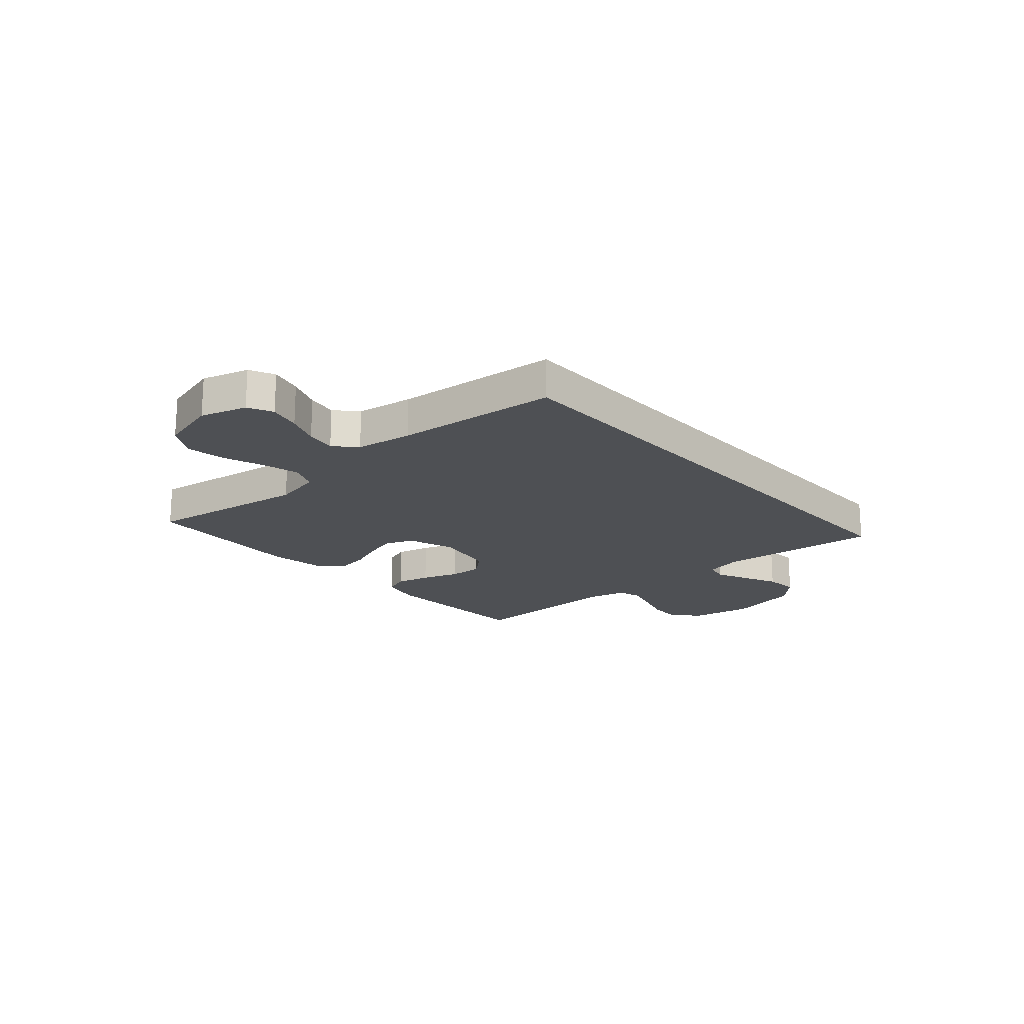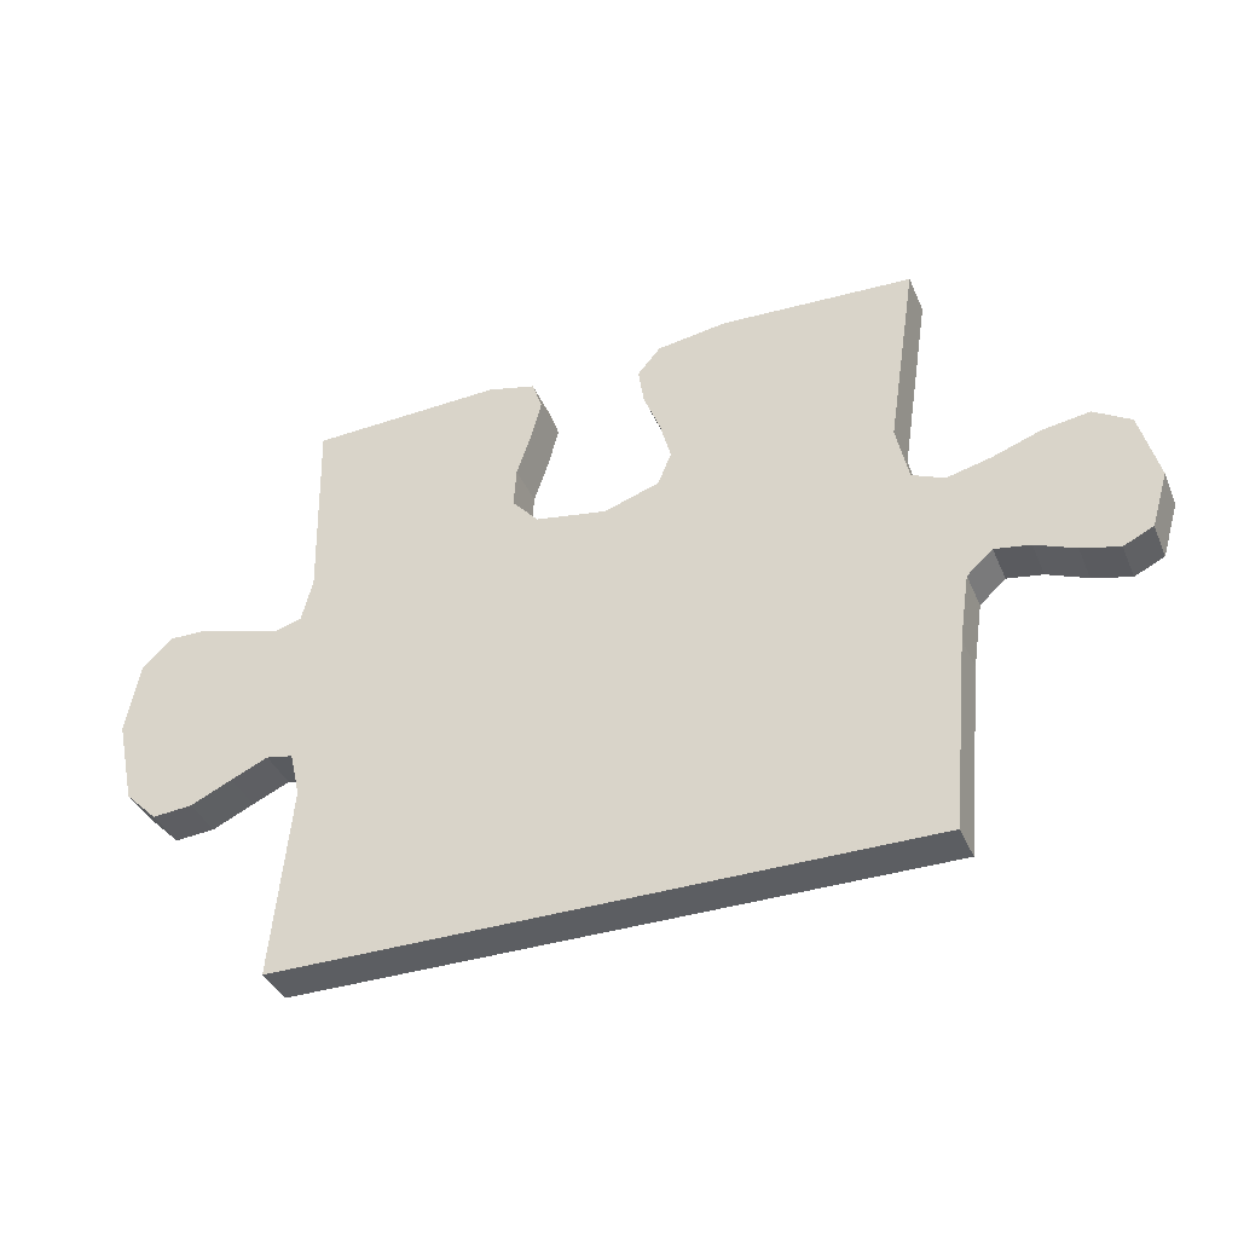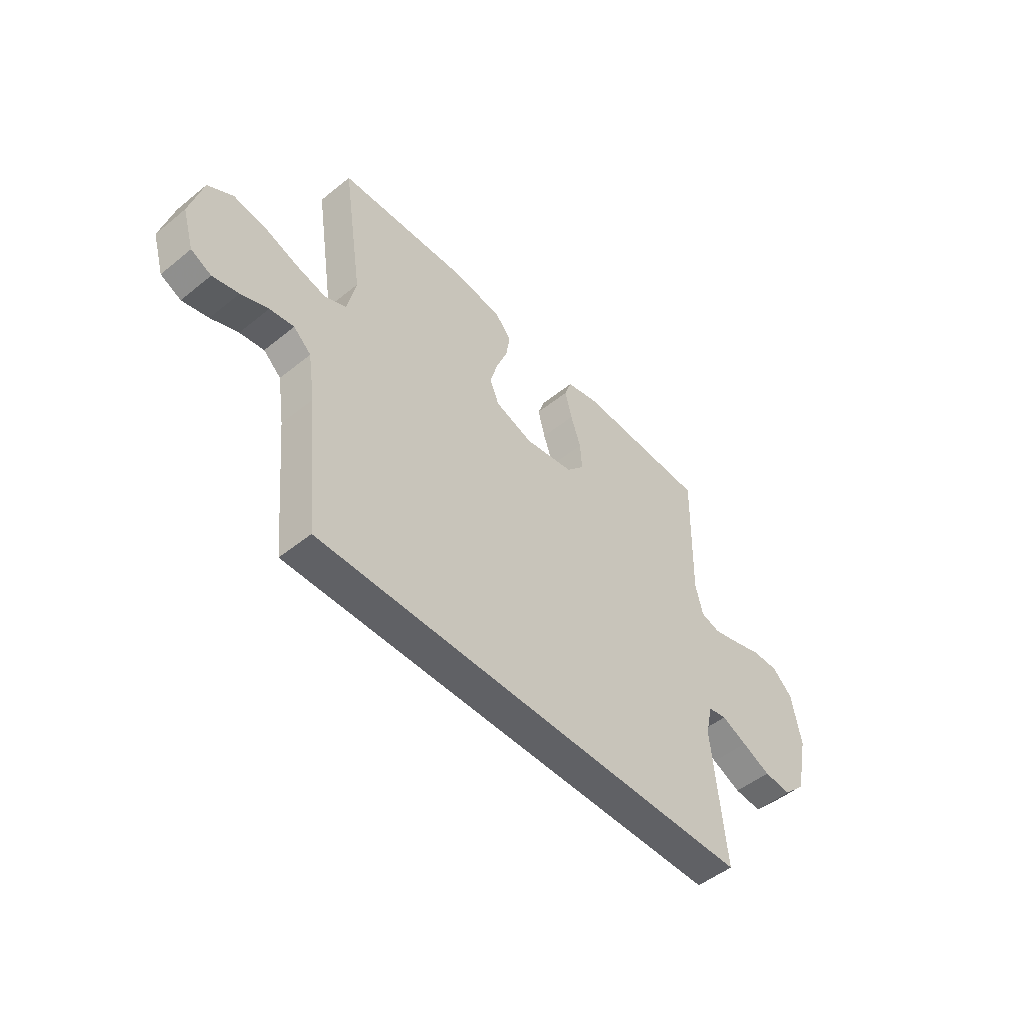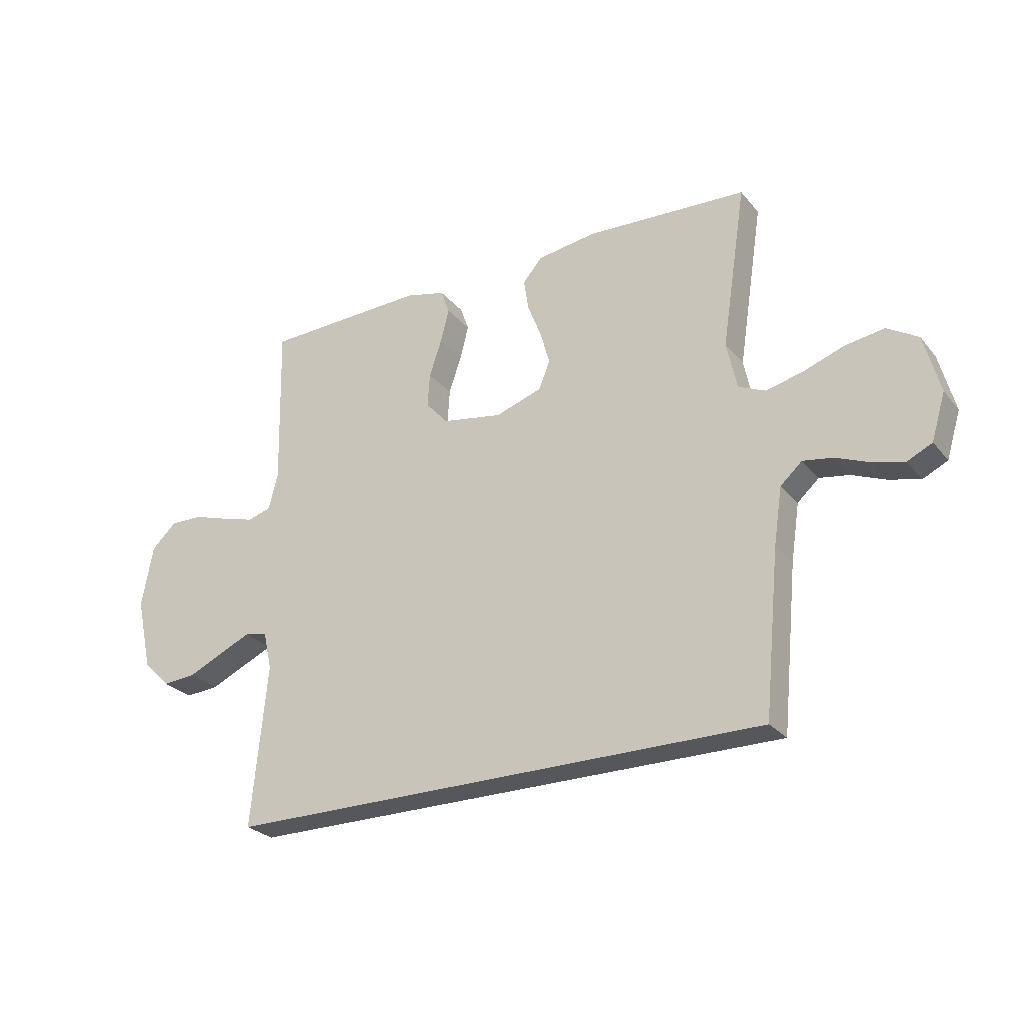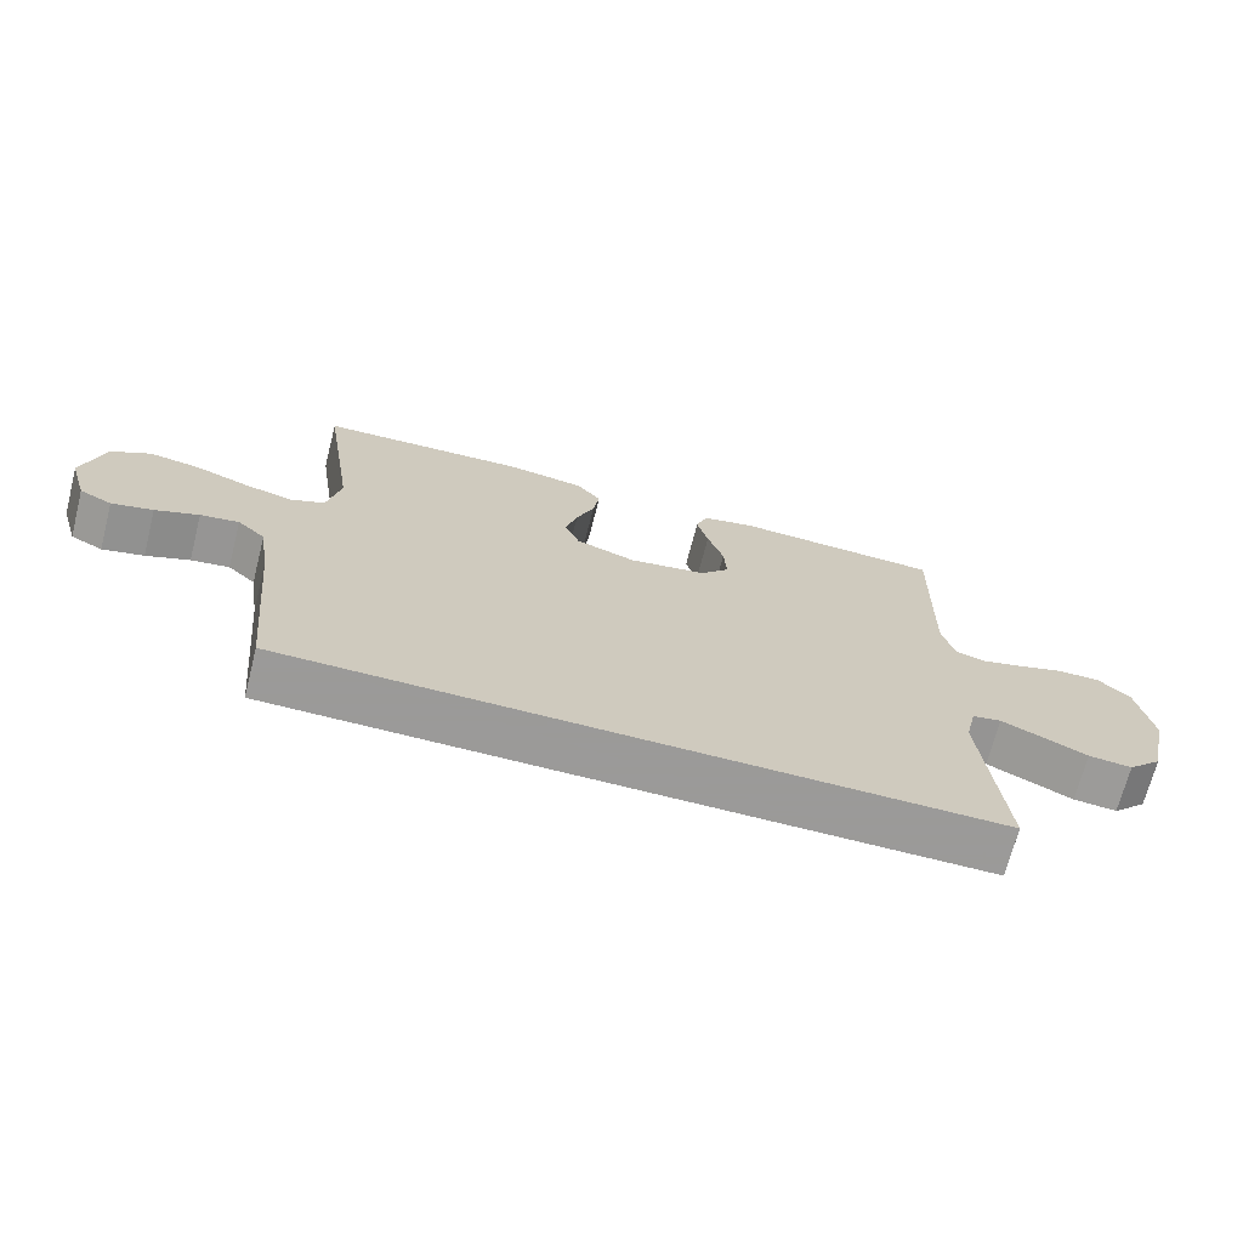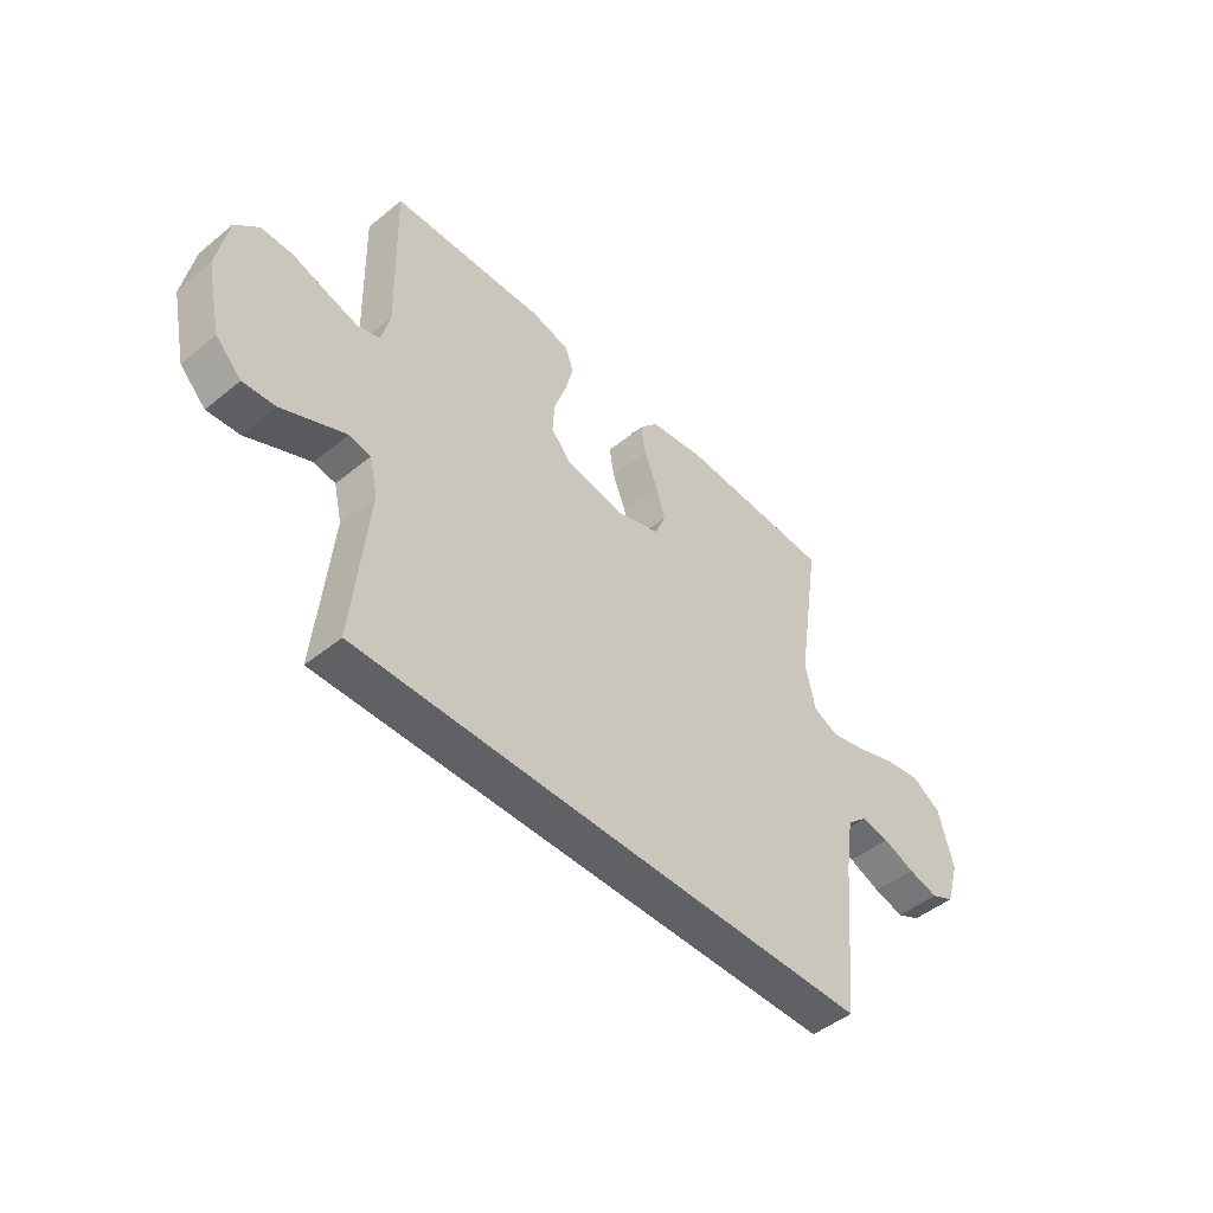
<metadata>
{"format":"obj","ext":"obj","renderer":"f3d","projection":"perspective","resolution":1024,"background":"white","views":[{"elev":-18.9,"azim":131.6,"up":"+Y"},{"elev":-38.0,"azim":21.6,"up":"+Z"},{"elev":-49.9,"azim":131.7,"up":"+Z"},{"elev":-26.6,"azim":30.5,"up":"+Z"},{"elev":-69.5,"azim":165.6,"up":"+Z"},{"elev":-47.7,"azim":-47.5,"up":"+Z"}]}
</metadata>
<code>
v 0.5 0.07 0.5
v 0.454 0.07 0.2
v 0.473 0.07 0.111
v 0.523 0.07 0.089
v 0.592 0.07 0.106
v 0.668 0.07 0.133
v 0.74 0.07 0.144
v 0.797 0.07 0.109
v 0.826 0.07 0
v 0.8 0.07 -0.086
v 0.754 0.07 -0.108
v 0.695 0.07 -0.093
v 0.633 0.07 -0.068
v 0.578 0.07 -0.059
v 0.538 0.07 -0.095
v 0.522 0.07 -0.2
v 0.493 0.07 -0.5
v -0.515 0.07 -0.5
v -0.486 0.07 -0.2
v -0.502 0.07 -0.13
v -0.544 0.07 -0.122
v -0.602 0.07 -0.148
v -0.667 0.07 -0.178
v -0.73 0.07 -0.183
v -0.78 0.07 -0.133
v -0.809 0.07 0
v -0.788 0.07 0.114
v -0.742 0.07 0.158
v -0.681 0.07 0.157
v -0.614 0.07 0.136
v -0.554 0.07 0.119
v -0.51 0.07 0.132
v -0.493 0.07 0.2
v -0.5 0.07 0.5
v -0.2 0.07 0.511
v -0.126 0.07 0.493
v -0.11 0.07 0.448
v -0.126 0.07 0.386
v -0.149 0.07 0.318
v -0.153 0.07 0.256
v -0.112 0.07 0.21
v 0 0.07 0.191
v 0.086 0.07 0.22
v 0.107 0.07 0.271
v 0.09 0.07 0.333
v 0.064 0.07 0.399
v 0.055 0.07 0.457
v 0.091 0.07 0.499
v 0.2 0.07 0.515
v 0.5 0 0.5
v 0.454 0 0.2
v 0.473 0 0.111
v 0.523 0 0.089
v 0.592 0 0.106
v 0.668 0 0.133
v 0.74 0 0.144
v 0.797 0 0.109
v 0.826 0 0
v 0.8 0 -0.086
v 0.754 0 -0.108
v 0.695 0 -0.093
v 0.633 0 -0.068
v 0.578 0 -0.059
v 0.538 0 -0.095
v 0.522 0 -0.2
v 0.493 0 -0.5
v -0.515 0 -0.5
v -0.486 0 -0.2
v -0.502 0 -0.13
v -0.544 0 -0.122
v -0.602 0 -0.148
v -0.667 0 -0.178
v -0.73 0 -0.183
v -0.78 0 -0.133
v -0.809 0 0
v -0.788 0 0.114
v -0.742 0 0.158
v -0.681 0 0.157
v -0.614 0 0.136
v -0.554 0 0.119
v -0.51 0 0.132
v -0.493 0 0.2
v -0.5 0 0.5
v -0.2 0 0.511
v -0.126 0 0.493
v -0.11 0 0.448
v -0.126 0 0.386
v -0.149 0 0.318
v -0.153 0 0.256
v -0.112 0 0.21
v 0 0 0.191
v 0.086 0 0.22
v 0.107 0 0.271
v 0.09 0 0.333
v 0.064 0 0.399
v 0.055 0 0.457
v 0.091 0 0.499
v 0.2 0 0.515
f 48 49 1 2
f 45 46 47 48
f 44 45 48 2
f 43 44 2 3
f 42 43 3 4
f 41 42 4
f 36 37 38 39
f 34 35 36 39
f 33 34 39 40
f 32 33 40 41
f 27 28 29 30
f 27 30 31
f 26 27 31
f 22 23 24 25
f 21 22 25 26
f 20 21 26 31
f 16 17 18 19
f 15 16 19 20
f 14 15 20 31
f 10 11 12 13
f 10 13 14
f 5 6 7 8
f 4 5 8 9
f 14 31 32 41
f 10 14 41
f 4 9 10 41
f 51 50 98 97
f 97 96 95 94
f 51 97 94 93
f 52 51 93 92
f 53 52 92 91
f 53 91 90
f 88 87 86 85
f 88 85 84 83
f 89 88 83 82
f 90 89 82 81
f 79 78 77 76
f 80 79 76
f 80 76 75
f 74 73 72 71
f 75 74 71 70
f 80 75 70 69
f 68 67 66 65
f 69 68 65 64
f 80 69 64 63
f 62 61 60 59
f 63 62 59
f 57 56 55 54
f 58 57 54 53
f 90 81 80 63
f 90 63 59
f 90 59 58 53
f 1 50 51 2
f 2 51 52 3
f 3 52 53 4
f 4 53 54 5
f 5 54 55 6
f 6 55 56 7
f 7 56 57 8
f 8 57 58 9
f 9 58 59 10
f 10 59 60 11
f 11 60 61 12
f 12 61 62 13
f 13 62 63 14
f 14 63 64 15
f 15 64 65 16
f 16 65 66 17
f 17 66 67 18
f 18 67 68 19
f 19 68 69 20
f 20 69 70 21
f 21 70 71 22
f 22 71 72 23
f 23 72 73 24
f 24 73 74 25
f 25 74 75 26
f 26 75 76 27
f 27 76 77 28
f 28 77 78 29
f 29 78 79 30
f 30 79 80 31
f 31 80 81 32
f 32 81 82 33
f 33 82 83 34
f 34 83 84 35
f 35 84 85 36
f 36 85 86 37
f 37 86 87 38
f 38 87 88 39
f 39 88 89 40
f 40 89 90 41
f 41 90 91 42
f 42 91 92 43
f 43 92 93 44
f 44 93 94 45
f 45 94 95 46
f 46 95 96 47
f 47 96 97 48
f 48 97 98 49
f 49 98 50 1

</code>
